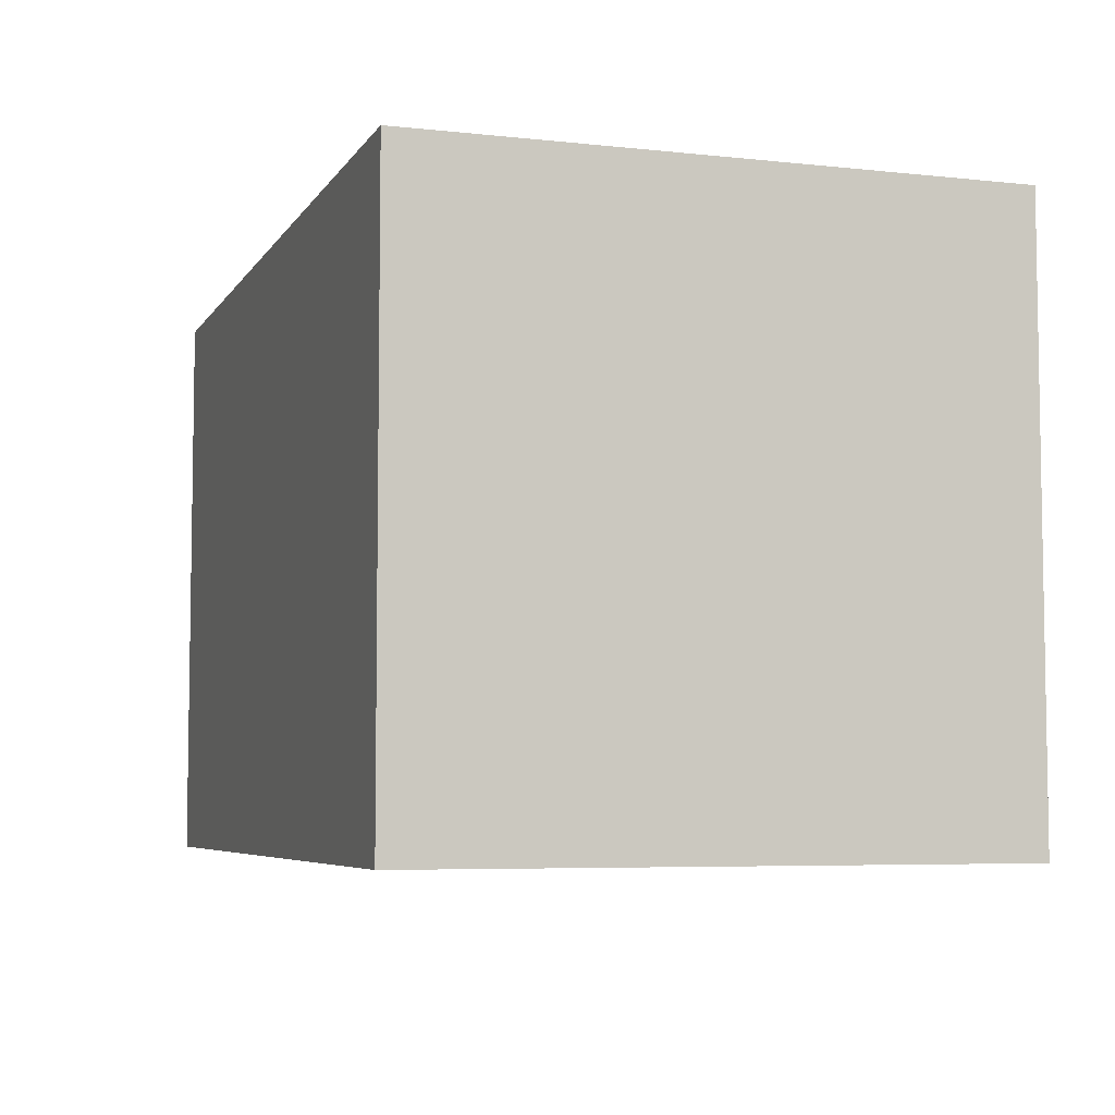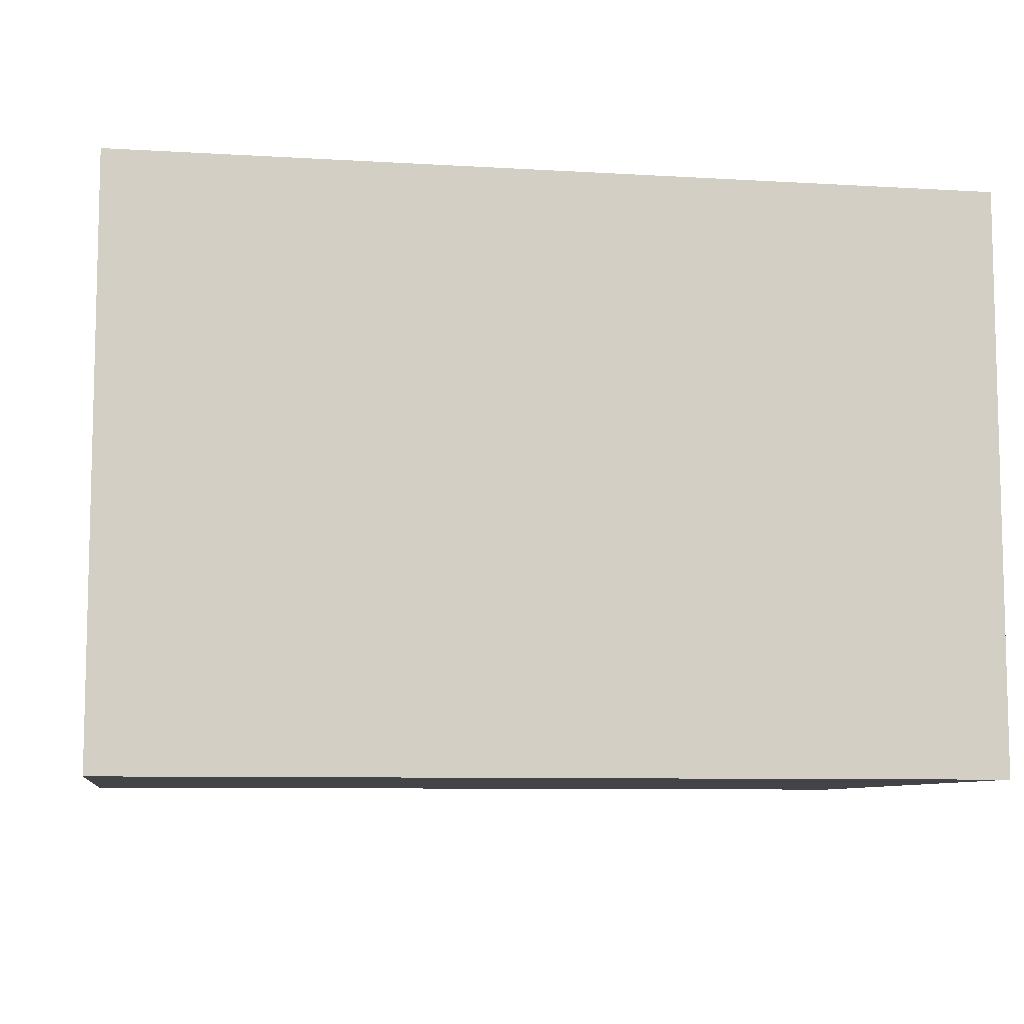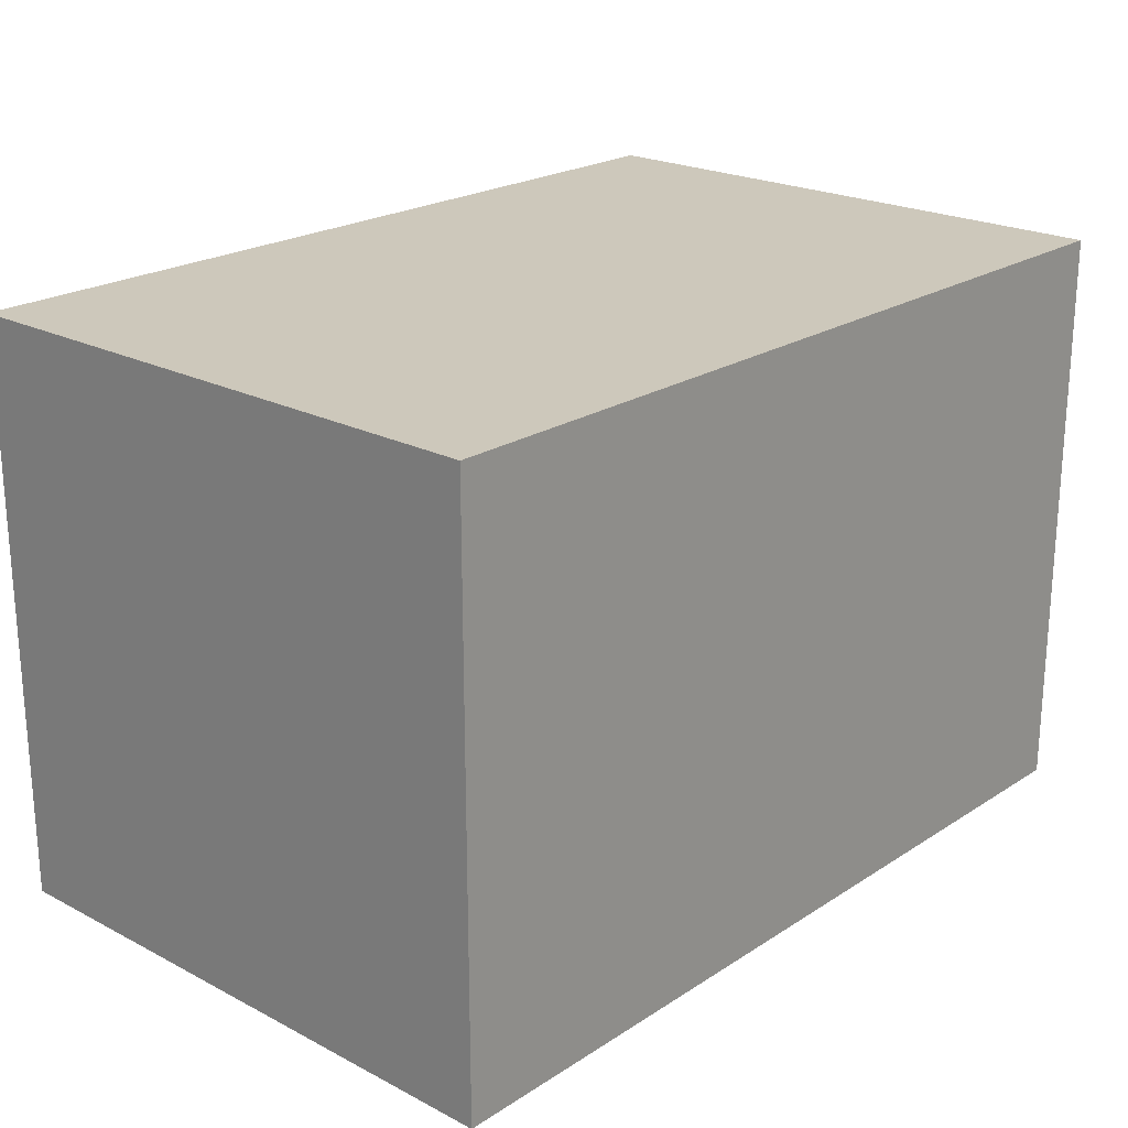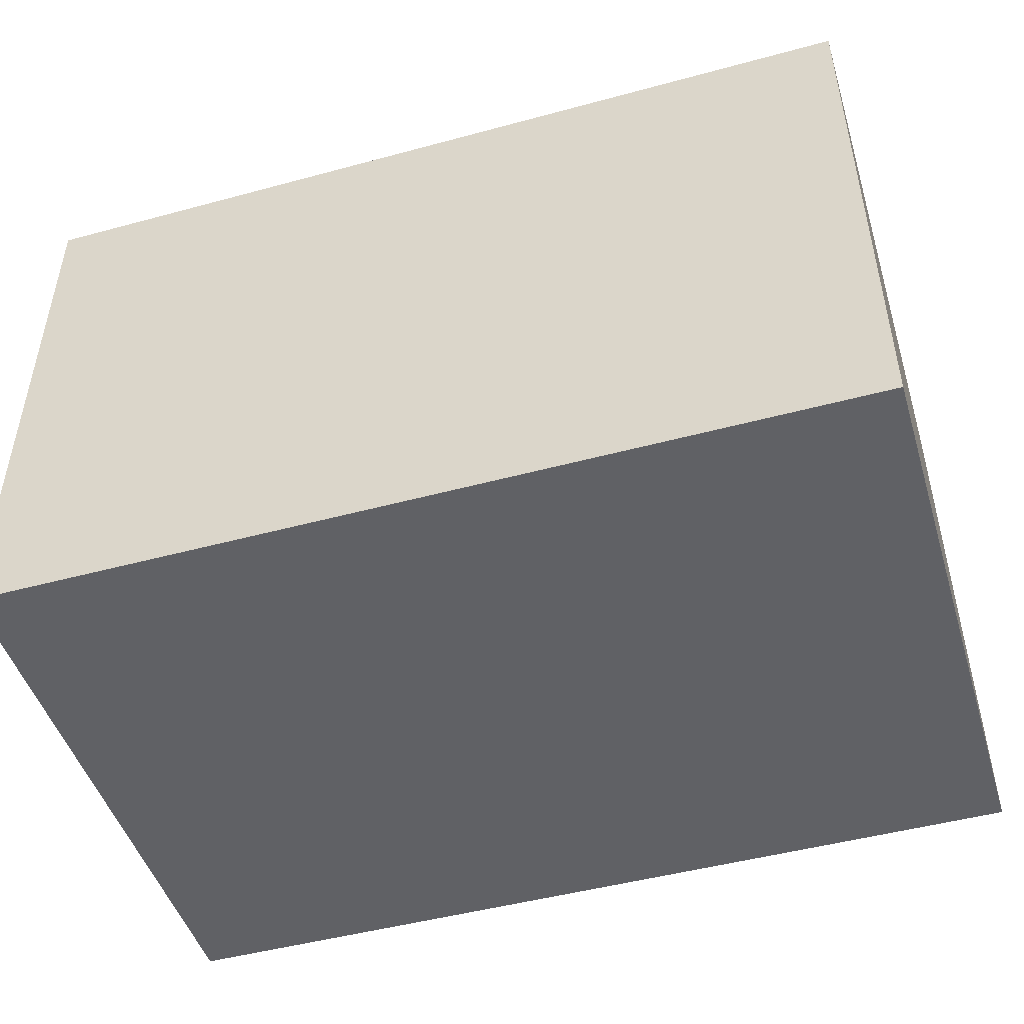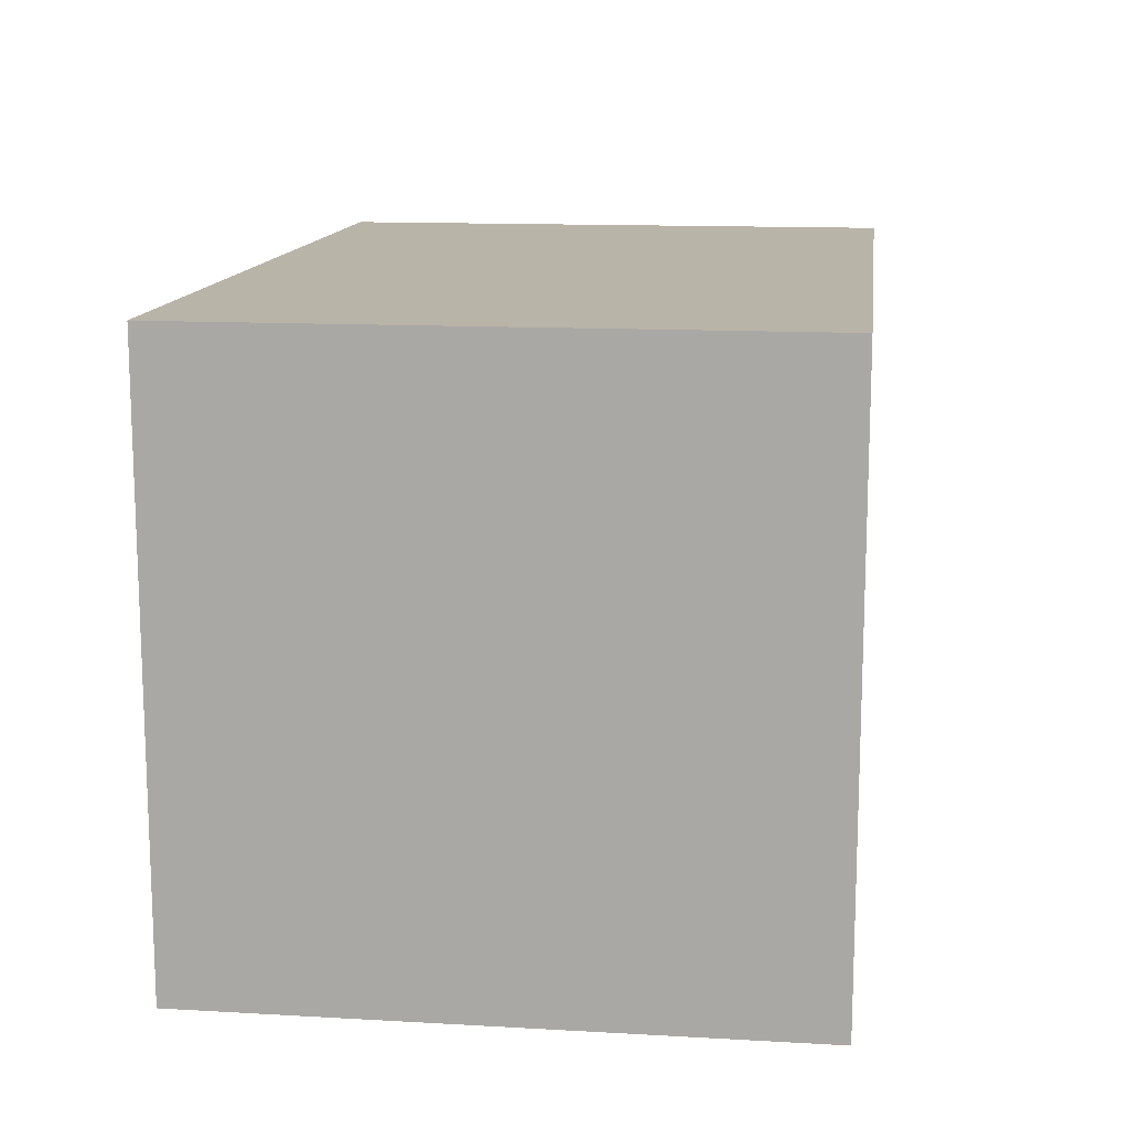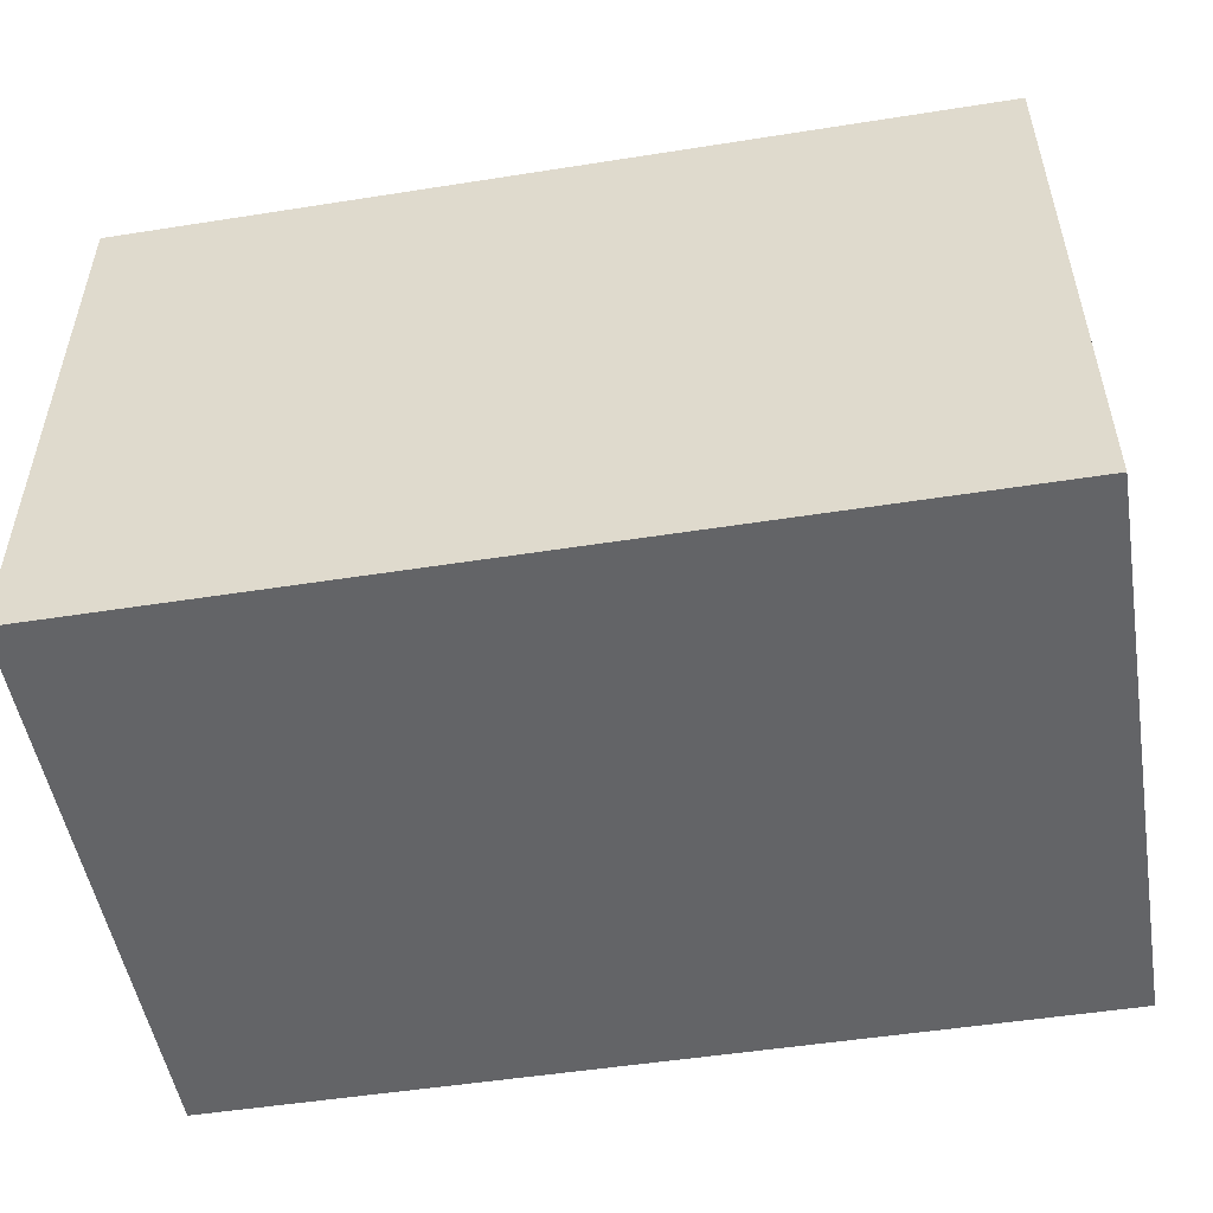
<metadata>
{"format":"obj","ext":"obj","renderer":"f3d","projection":"perspective","resolution":1024,"background":"white","views":[{"elev":-5.8,"azim":71.7,"up":"+Y"},{"elev":-8.3,"azim":170.7,"up":"+Y"},{"elev":22.0,"azim":-48.0,"up":"+Y"},{"elev":-48.0,"azim":-163.1,"up":"+Z"},{"elev":13.3,"azim":97.3,"up":"+Z"},{"elev":-51.2,"azim":-170.3,"up":"+Z"}]}
</metadata>
<code>
o
v 0.3 0 0.1
v 0.3 0 -0.1
v 0.3 0.2 0.1
v 0.3 0.2 -0.1
v 0.6 0 0.1
v 0.6 0 -0.1
v 0.6 0.2 0.1
v 0.6 0.2 -0.1
v 0.3 0 0.1
v 0.3 0.2 0.1
v 0.6 0 0.1
v 0.6 0.2 0.1
v 0.3 0 -0.1
v 0.3 0.2 -0.1
v 0.6 0 -0.1
v 0.6 0.2 -0.1
v 0.3 0 0.1
v 0.6 0 0.1
v 0.3 0 -0.1
v 0.6 0 -0.1
v 0.3 0.2 0.1
v 0.6 0.2 0.1
v 0.3 0.2 -0.1
v 0.6 0.2 -0.1
f 3 2 1
f 4 2 3
f 5 6 7
f 7 6 8
f 11 10 9
f 12 10 11
f 13 14 15
f 15 14 16
f 19 18 17
f 20 18 19
f 21 22 23
f 23 22 24

</code>
